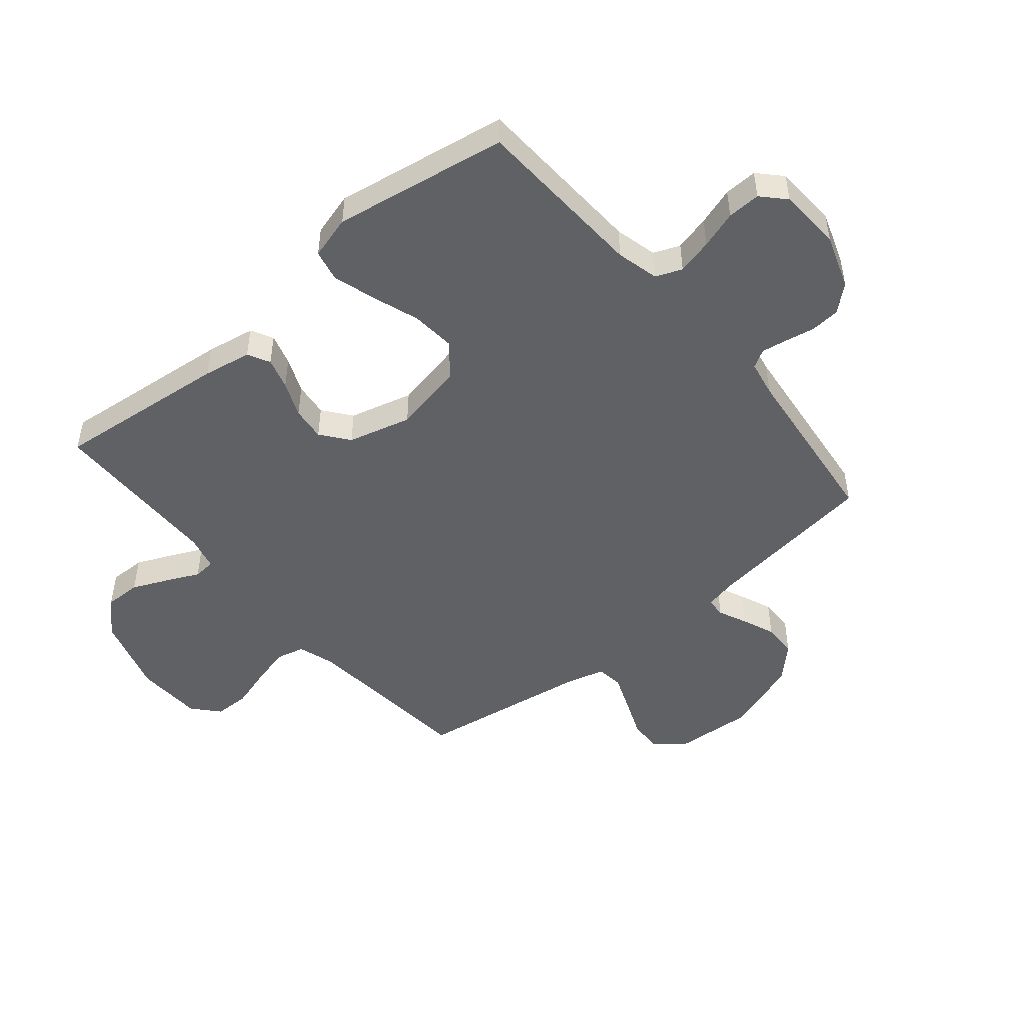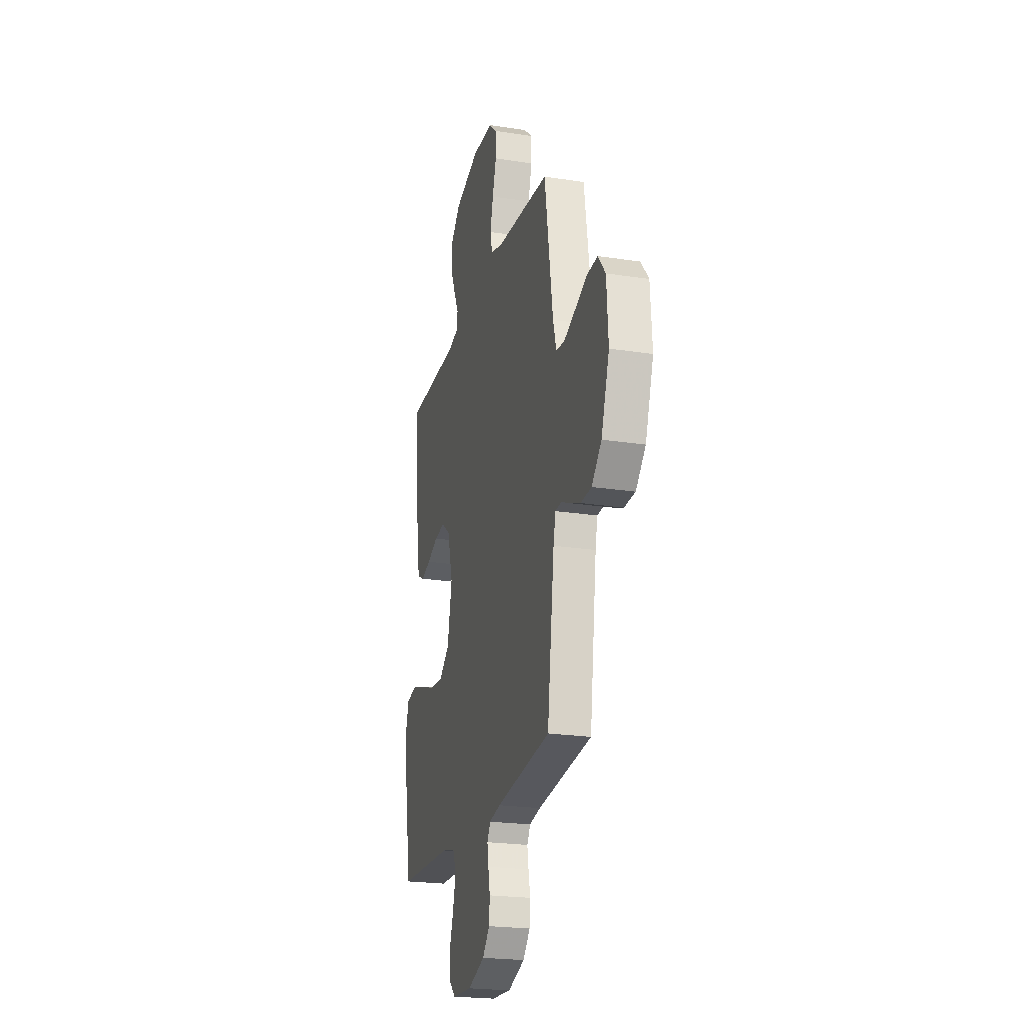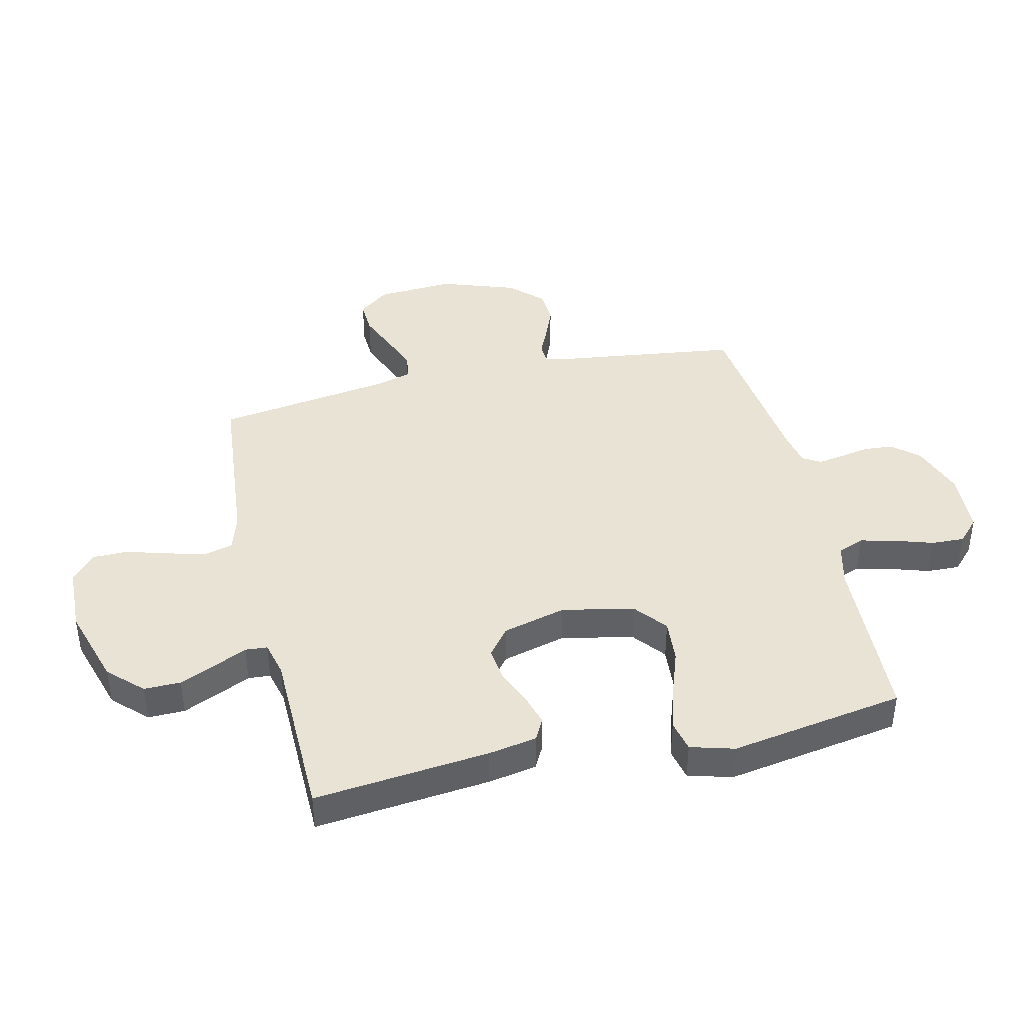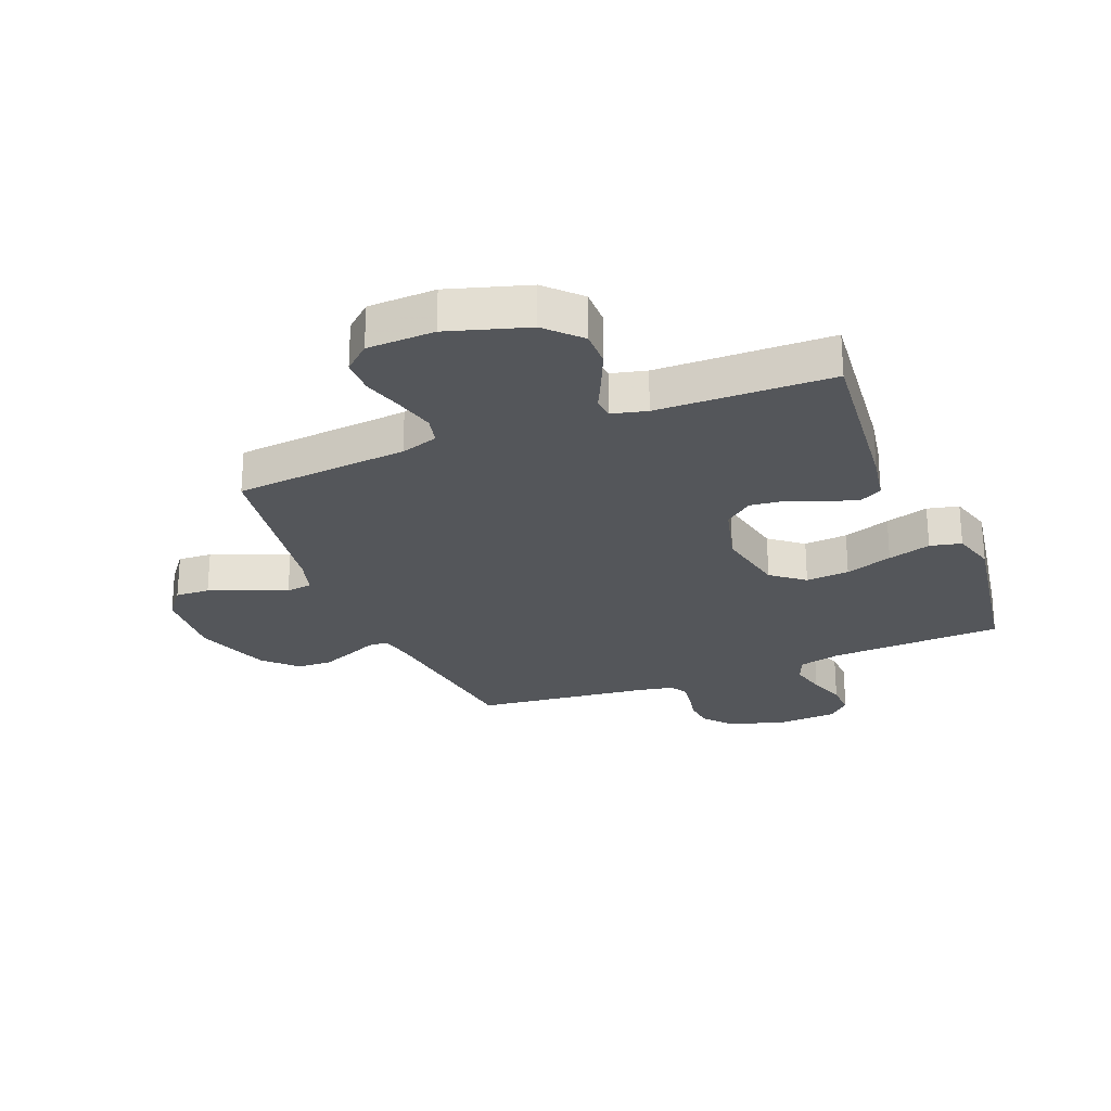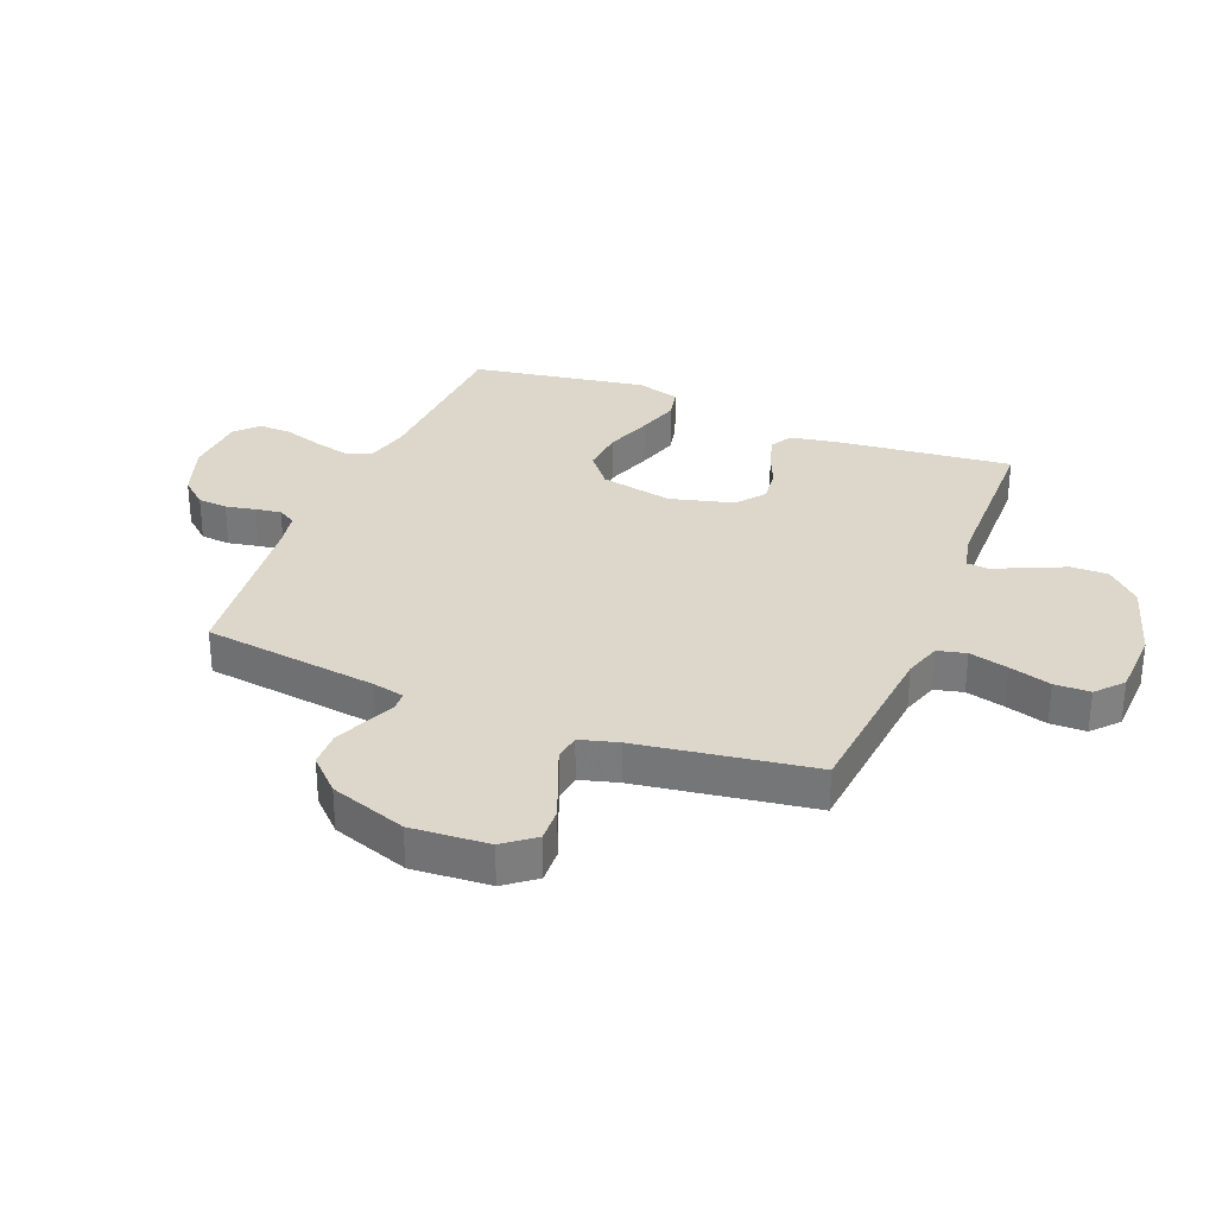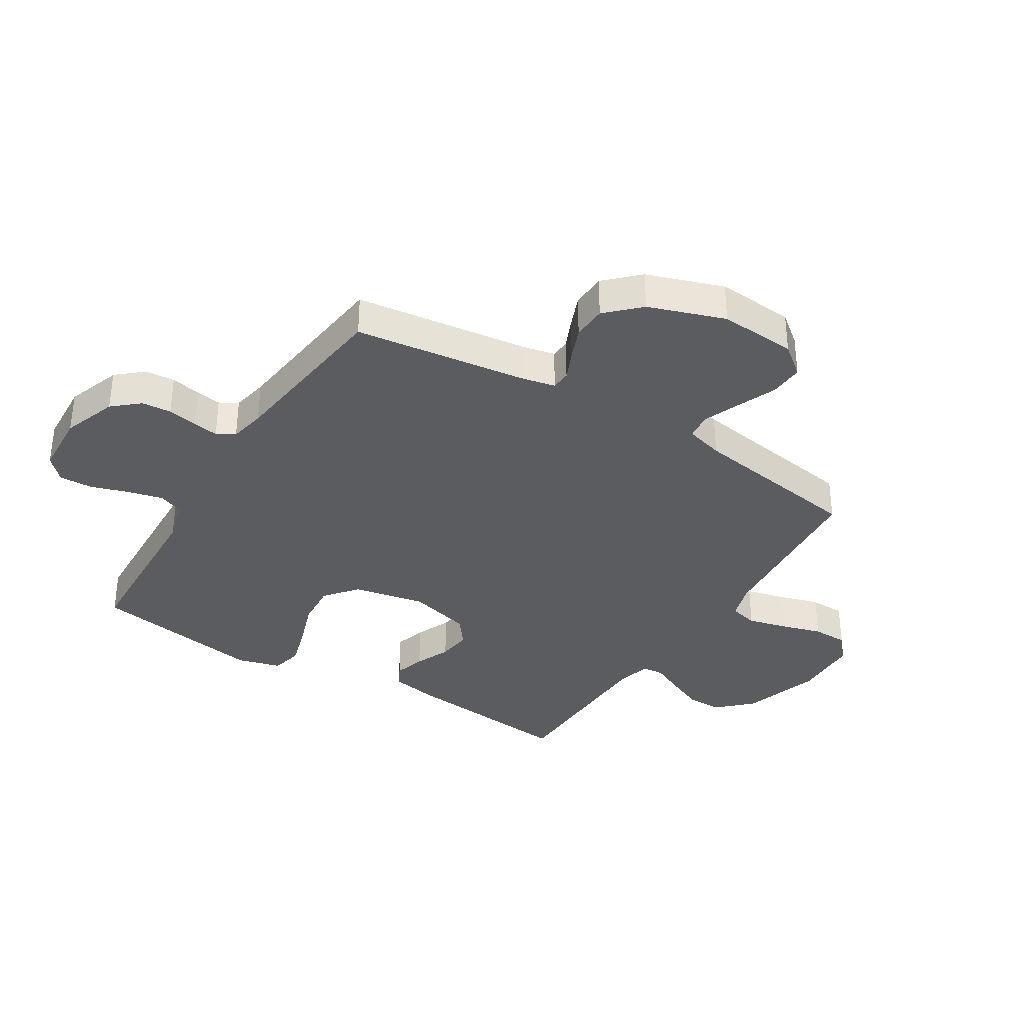
<metadata>
{"format":"obj","ext":"obj","renderer":"f3d","projection":"perspective","resolution":1024,"background":"white","views":[{"elev":-48.4,"azim":130.0,"up":"+Y"},{"elev":-22.6,"azim":-104.9,"up":"+Z"},{"elev":41.3,"azim":77.0,"up":"+Y"},{"elev":-25.3,"azim":22.0,"up":"+Y"},{"elev":30.8,"azim":-68.0,"up":"+Y"},{"elev":-35.0,"azim":-121.9,"up":"+Y"}]}
</metadata>
<code>
v 0.5 0.07 0.5
v 0.468 0.07 0.2
v 0.453 0.07 0.117
v 0.415 0.07 0.097
v 0.361 0.07 0.113
v 0.3 0.07 0.139
v 0.241 0.07 0.146
v 0.193 0.07 0.109
v 0.164 0.07 0
v 0.189 0.07 -0.124
v 0.245 0.07 -0.169
v 0.32 0.07 -0.163
v 0.401 0.07 -0.135
v 0.475 0.07 -0.113
v 0.529 0.07 -0.125
v 0.55 0.07 -0.2
v 0.5 0.07 -0.5
v 0.2 0.07 -0.513
v 0.127 0.07 -0.531
v 0.109 0.07 -0.576
v 0.124 0.07 -0.637
v 0.145 0.07 -0.702
v 0.147 0.07 -0.759
v 0.108 0.07 -0.796
v 0 0.07 -0.802
v -0.094 0.07 -0.769
v -0.133 0.07 -0.724
v -0.137 0.07 -0.673
v -0.127 0.07 -0.622
v -0.12 0.07 -0.578
v -0.138 0.07 -0.547
v -0.2 0.07 -0.535
v -0.5 0.07 -0.5
v -0.539 0.07 -0.2
v -0.551 0.07 -0.145
v -0.585 0.07 -0.143
v -0.634 0.07 -0.165
v -0.691 0.07 -0.188
v -0.751 0.07 -0.186
v -0.805 0.07 -0.131
v -0.85 0.07 0
v -0.841 0.07 0.133
v -0.8 0.07 0.185
v -0.741 0.07 0.182
v -0.673 0.07 0.154
v -0.61 0.07 0.129
v -0.564 0.07 0.135
v -0.546 0.07 0.2
v -0.5 0.07 0.5
v -0.2 0.07 0.527
v -0.136 0.07 0.547
v -0.124 0.07 0.596
v -0.141 0.07 0.663
v -0.162 0.07 0.734
v -0.161 0.07 0.795
v -0.116 0.07 0.835
v 0 0.07 0.839
v 0.137 0.07 0.797
v 0.192 0.07 0.74
v 0.191 0.07 0.677
v 0.163 0.07 0.614
v 0.137 0.07 0.559
v 0.14 0.07 0.521
v 0.2 0.07 0.506
v 0.5 0 0.5
v 0.468 0 0.2
v 0.453 0 0.117
v 0.415 0 0.097
v 0.361 0 0.113
v 0.3 0 0.139
v 0.241 0 0.146
v 0.193 0 0.109
v 0.164 0 0
v 0.189 0 -0.124
v 0.245 0 -0.169
v 0.32 0 -0.163
v 0.401 0 -0.135
v 0.475 0 -0.113
v 0.529 0 -0.125
v 0.55 0 -0.2
v 0.5 0 -0.5
v 0.2 0 -0.513
v 0.127 0 -0.531
v 0.109 0 -0.576
v 0.124 0 -0.637
v 0.145 0 -0.702
v 0.147 0 -0.759
v 0.108 0 -0.796
v 0 0 -0.802
v -0.094 0 -0.769
v -0.133 0 -0.724
v -0.137 0 -0.673
v -0.127 0 -0.622
v -0.12 0 -0.578
v -0.138 0 -0.547
v -0.2 0 -0.535
v -0.5 0 -0.5
v -0.539 0 -0.2
v -0.551 0 -0.145
v -0.585 0 -0.143
v -0.634 0 -0.165
v -0.691 0 -0.188
v -0.751 0 -0.186
v -0.805 0 -0.131
v -0.85 0 0
v -0.841 0 0.133
v -0.8 0 0.185
v -0.741 0 0.182
v -0.673 0 0.154
v -0.61 0 0.129
v -0.564 0 0.135
v -0.546 0 0.2
v -0.5 0 0.5
v -0.2 0 0.527
v -0.136 0 0.547
v -0.124 0 0.596
v -0.141 0 0.663
v -0.162 0 0.734
v -0.161 0 0.795
v -0.116 0 0.835
v 0 0 0.839
v 0.137 0 0.797
v 0.192 0 0.74
v 0.191 0 0.677
v 0.163 0 0.614
v 0.137 0 0.559
v 0.14 0 0.521
v 0.2 0 0.506
f 60 61 62
f 59 60 62
f 58 59 62
f 57 58 62
f 56 57 62
f 55 56 62
f 54 55 62
f 53 54 62
f 52 53 62 63
f 51 52 63
f 50 51 63 64
f 48 49 50 64
f 43 44 45
f 42 43 45
f 41 42 45
f 40 41 45
f 39 40 45
f 38 39 45
f 37 38 45
f 36 37 45
f 35 36 45 46
f 34 35 46 47
f 47 48 64
f 34 47 64
f 33 34 64
f 32 33 64
f 27 28 29
f 26 27 29
f 25 26 29
f 24 25 29
f 23 24 29
f 22 23 29
f 21 22 29
f 20 21 29 30
f 19 20 30 31
f 16 17 18
f 15 16 18
f 14 15 18
f 13 14 18
f 12 13 18
f 19 31 32
f 18 19 32
f 12 18 32
f 11 12 32
f 4 5 6
f 3 4 6
f 2 3 6
f 1 2 6
f 64 1 6
f 64 6 7
f 10 11 32
f 9 10 32
f 8 9 32 64
f 7 8 64
f 126 125 124
f 126 124 123
f 126 123 122
f 126 122 121
f 126 121 120
f 126 120 119
f 126 119 118
f 126 118 117
f 127 126 117 116
f 127 116 115
f 128 127 115 114
f 128 114 113 112
f 109 108 107
f 109 107 106
f 109 106 105
f 109 105 104
f 109 104 103
f 109 103 102
f 109 102 101
f 109 101 100
f 110 109 100 99
f 111 110 99 98
f 128 112 111
f 128 111 98
f 128 98 97
f 128 97 96
f 93 92 91
f 93 91 90
f 93 90 89
f 93 89 88
f 93 88 87
f 93 87 86
f 93 86 85
f 94 93 85 84
f 95 94 84 83
f 82 81 80
f 82 80 79
f 82 79 78
f 82 78 77
f 82 77 76
f 96 95 83
f 96 83 82
f 96 82 76
f 96 76 75
f 70 69 68
f 70 68 67
f 70 67 66
f 70 66 65
f 70 65 128
f 71 70 128
f 96 75 74
f 96 74 73
f 128 96 73 72
f 128 72 71
f 1 65 66 2
f 2 66 67 3
f 3 67 68 4
f 4 68 69 5
f 5 69 70 6
f 6 70 71 7
f 7 71 72 8
f 8 72 73 9
f 9 73 74 10
f 10 74 75 11
f 11 75 76 12
f 12 76 77 13
f 13 77 78 14
f 14 78 79 15
f 15 79 80 16
f 16 80 81 17
f 17 81 82 18
f 18 82 83 19
f 19 83 84 20
f 20 84 85 21
f 21 85 86 22
f 22 86 87 23
f 23 87 88 24
f 24 88 89 25
f 25 89 90 26
f 26 90 91 27
f 27 91 92 28
f 28 92 93 29
f 29 93 94 30
f 30 94 95 31
f 31 95 96 32
f 32 96 97 33
f 33 97 98 34
f 34 98 99 35
f 35 99 100 36
f 36 100 101 37
f 37 101 102 38
f 38 102 103 39
f 39 103 104 40
f 40 104 105 41
f 41 105 106 42
f 42 106 107 43
f 43 107 108 44
f 44 108 109 45
f 45 109 110 46
f 46 110 111 47
f 47 111 112 48
f 48 112 113 49
f 49 113 114 50
f 50 114 115 51
f 51 115 116 52
f 52 116 117 53
f 53 117 118 54
f 54 118 119 55
f 55 119 120 56
f 56 120 121 57
f 57 121 122 58
f 58 122 123 59
f 59 123 124 60
f 60 124 125 61
f 61 125 126 62
f 62 126 127 63
f 63 127 128 64
f 64 128 65 1

</code>
